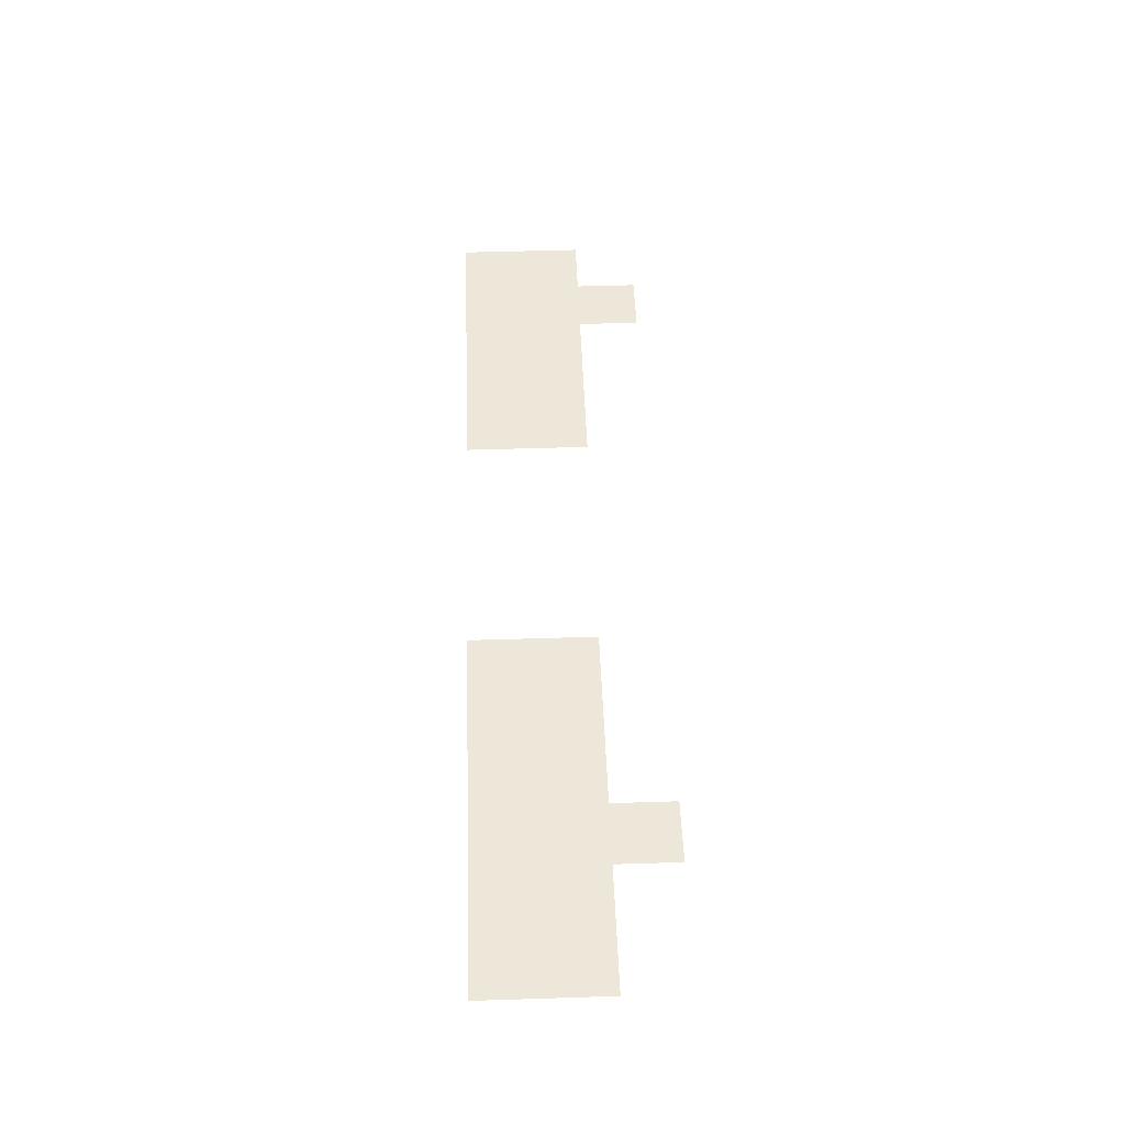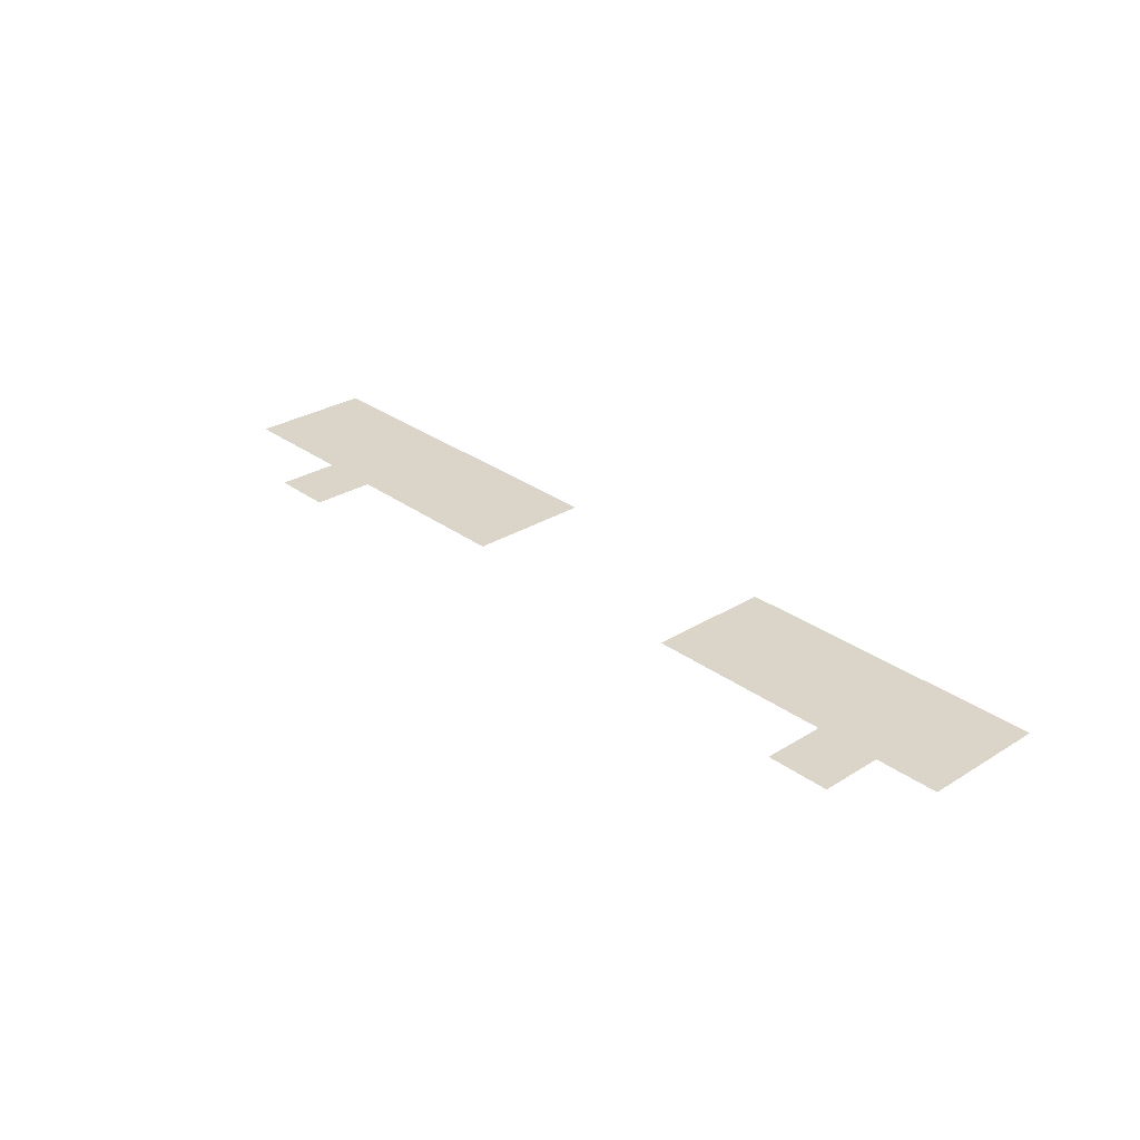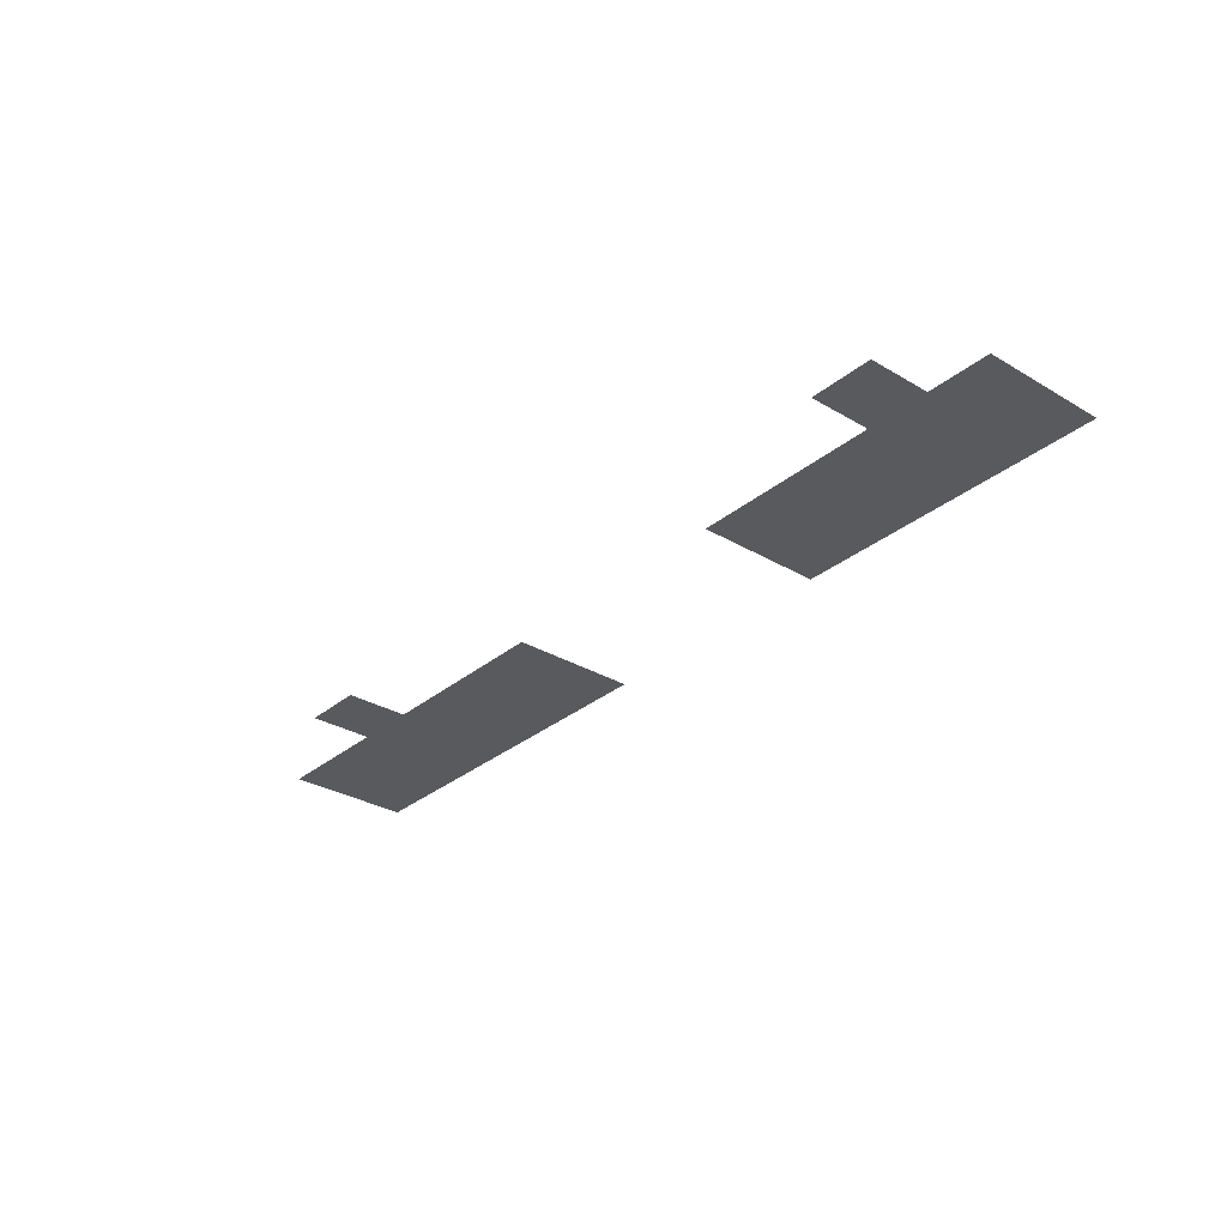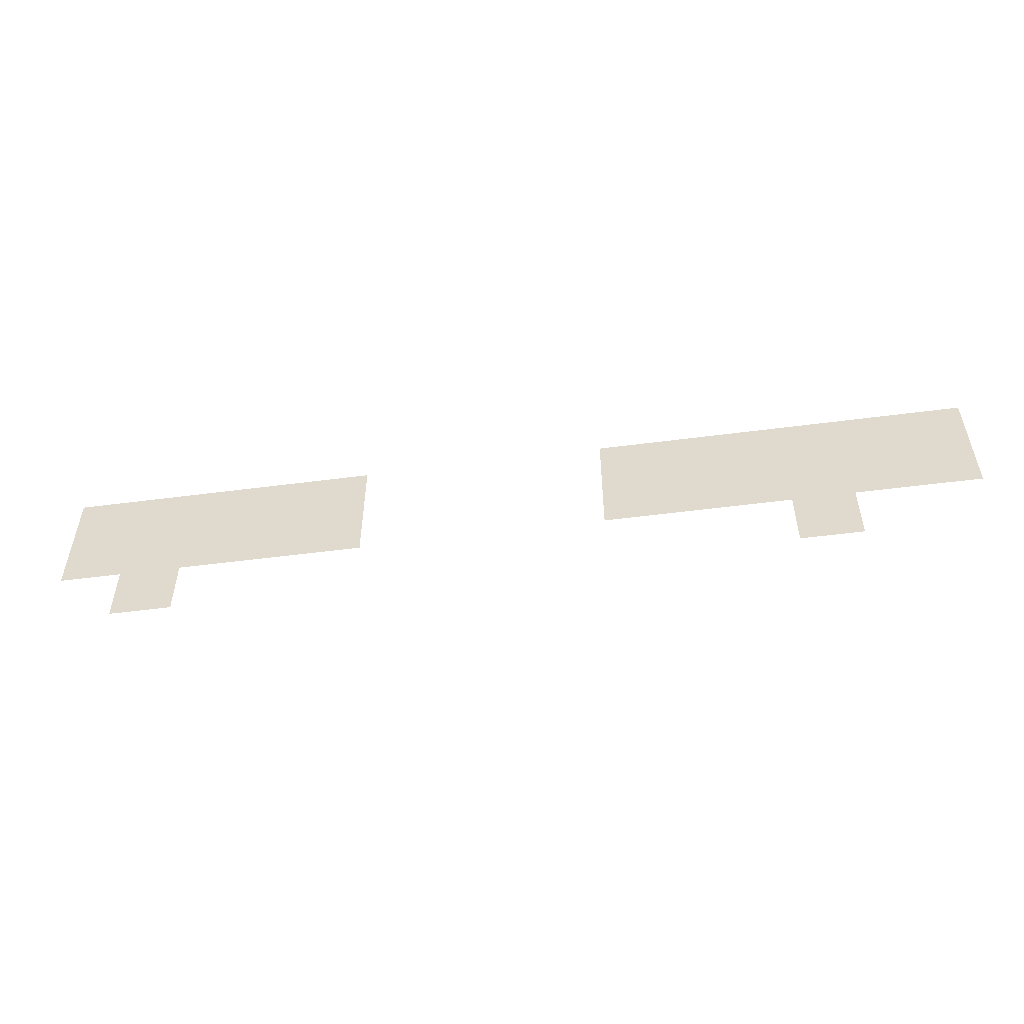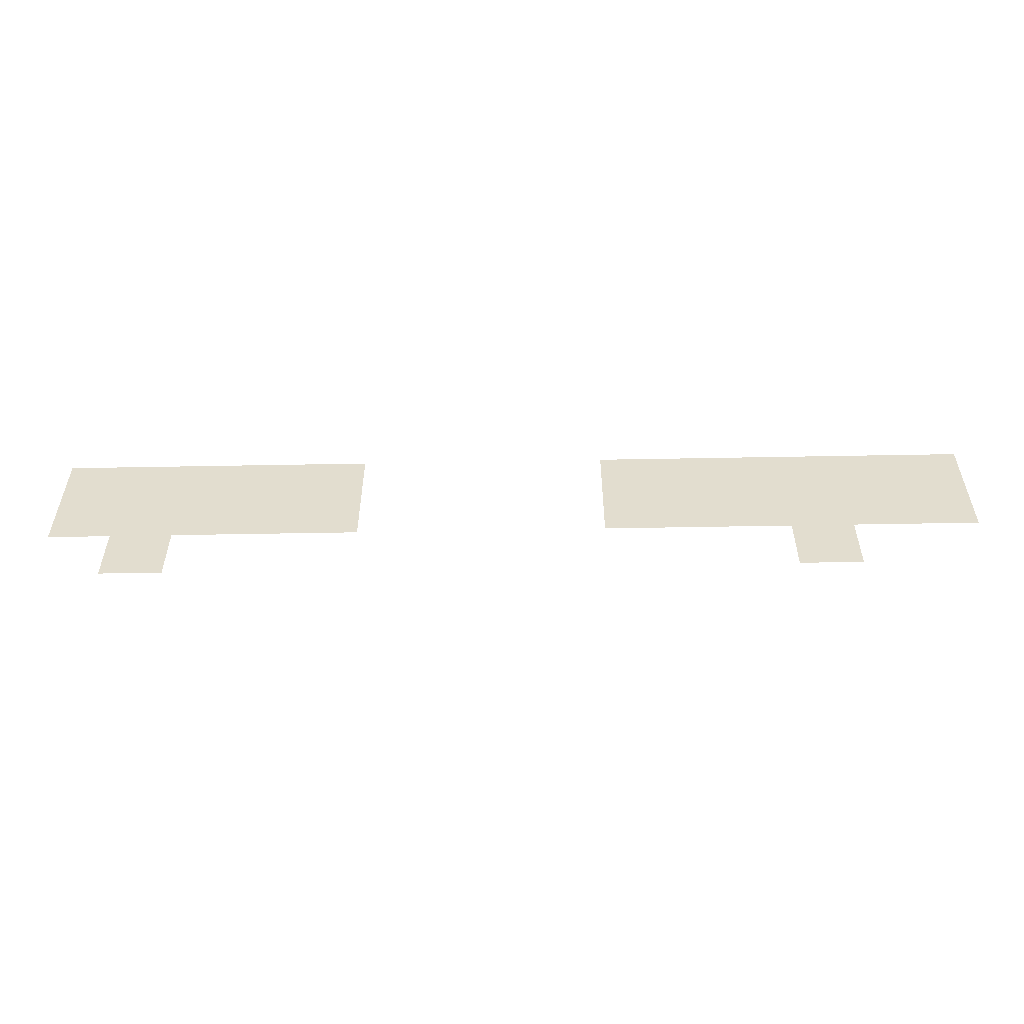
<metadata>
{"format":"obj","ext":"obj","renderer":"f3d","projection":"perspective","resolution":1024,"background":"white","views":[{"elev":49.6,"azim":-92.0,"up":"+Z"},{"elev":29.1,"azim":47.4,"up":"+Z"},{"elev":-30.8,"azim":49.6,"up":"+Z"},{"elev":-52.8,"azim":-172.0,"up":"+Y"},{"elev":-54.8,"azim":-178.9,"up":"+Y"}]}
</metadata>
<code>
v -15 -1 0
v -16 -1 0
v -16 0 0
v -15 0 0
v -14 -1 0
v -15 -1 0
v -15 0 0
v -14 0 0
v -13 -1 0
v -14 -1 0
v -14 0 0
v -13 0 0
v -12 -1 0
v -13 -1 0
v -13 0 0
v -12 0 0
v -11 -1 0
v -12 -1 0
v -12 0 0
v -11 0 0
v -10 -1 0
v -11 -1 0
v -11 0 0
v -10 0 0
v -5 -1 0
v -6 -1 0
v -6 0 0
v -5 0 0
v -4 -1 0
v -5 -1 0
v -5 0 0
v -4 0 0
v -3 -1 0
v -4 -1 0
v -4 0 0
v -3 0 0
v -2 -1 0
v -3 -1 0
v -3 0 0
v -2 0 0
v -1 -1 0
v -2 -1 0
v -2 0 0
v -1 0 0
v -15 -2 0
v -16 -2 0
v -16 -1 0
v -15 -1 0
v -14 -2 0
v -15 -2 0
v -15 -1 0
v -14 -1 0
v -13 -2 0
v -14 -2 0
v -14 -1 0
v -13 -1 0
v -12 -2 0
v -13 -2 0
v -13 -1 0
v -12 -1 0
v -11 -2 0
v -12 -2 0
v -12 -1 0
v -11 -1 0
v -10 -2 0
v -11 -2 0
v -11 -1 0
v -10 -1 0
v -5 -2 0
v -6 -2 0
v -6 -1 0
v -5 -1 0
v -4 -2 0
v -5 -2 0
v -5 -1 0
v -4 -1 0
v -3 -2 0
v -4 -2 0
v -4 -1 0
v -3 -1 0
v -2 -2 0
v -3 -2 0
v -3 -1 0
v -2 -1 0
v -1 -2 0
v -2 -2 0
v -2 -1 0
v -1 -1 0
v -13 -3 0
v -14 -3 0
v -14 -2 0
v -13 -2 0
v -2 -3 0
v -3 -3 0
v -3 -2 0
v -2 -2 0
g Dungeon.R03_mesh_0004
f 1 2 3 4
f 5 6 7 8
f 9 10 11 12
f 13 14 15 16
f 17 18 19 20
f 21 22 23 24
f 25 26 27 28
f 29 30 31 32
f 33 34 35 36
f 37 38 39 40
f 41 42 43 44
f 45 46 47 48
f 49 50 51 52
f 53 54 55 56
f 57 58 59 60
f 61 62 63 64
f 65 66 67 68
f 69 70 71 72
f 73 74 75 76
f 77 78 79 80
f 81 82 83 84
f 85 86 87 88
f 89 90 91 92
f 93 94 95 96

</code>
